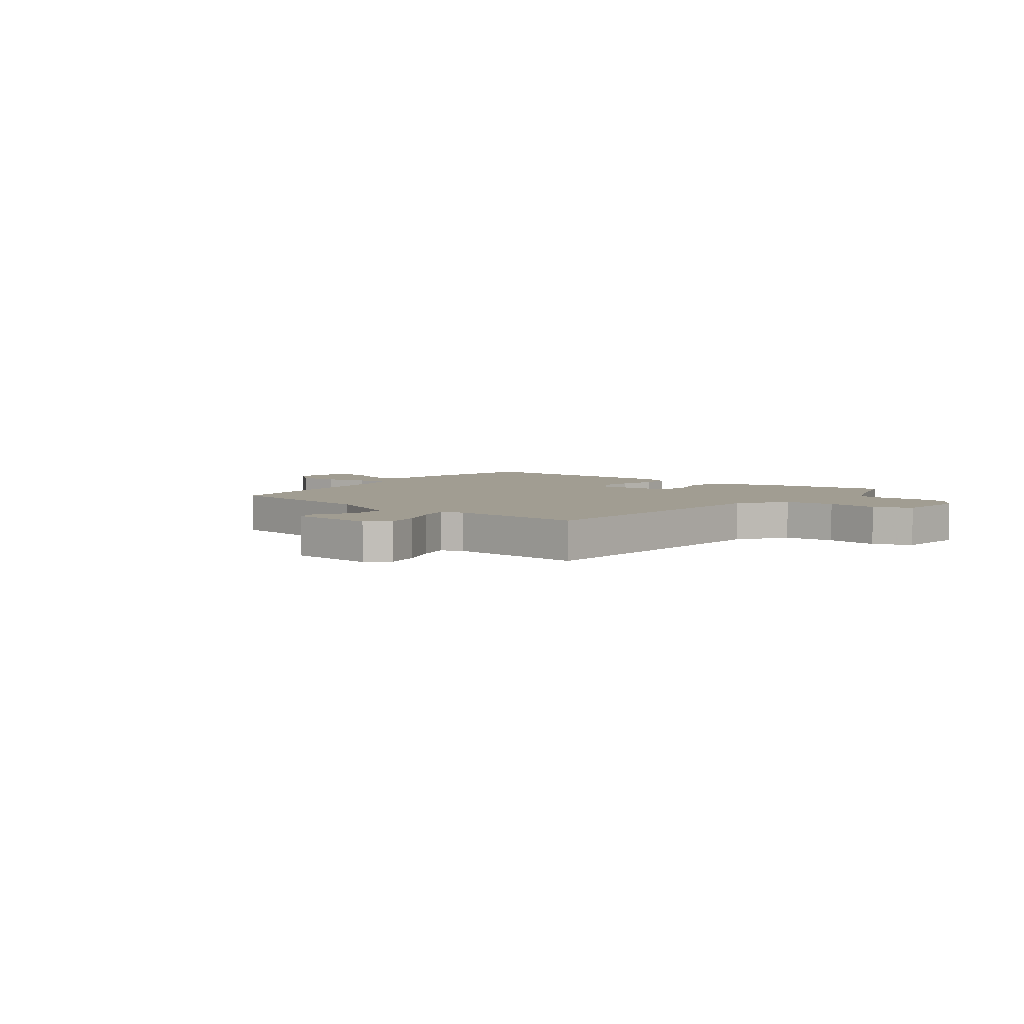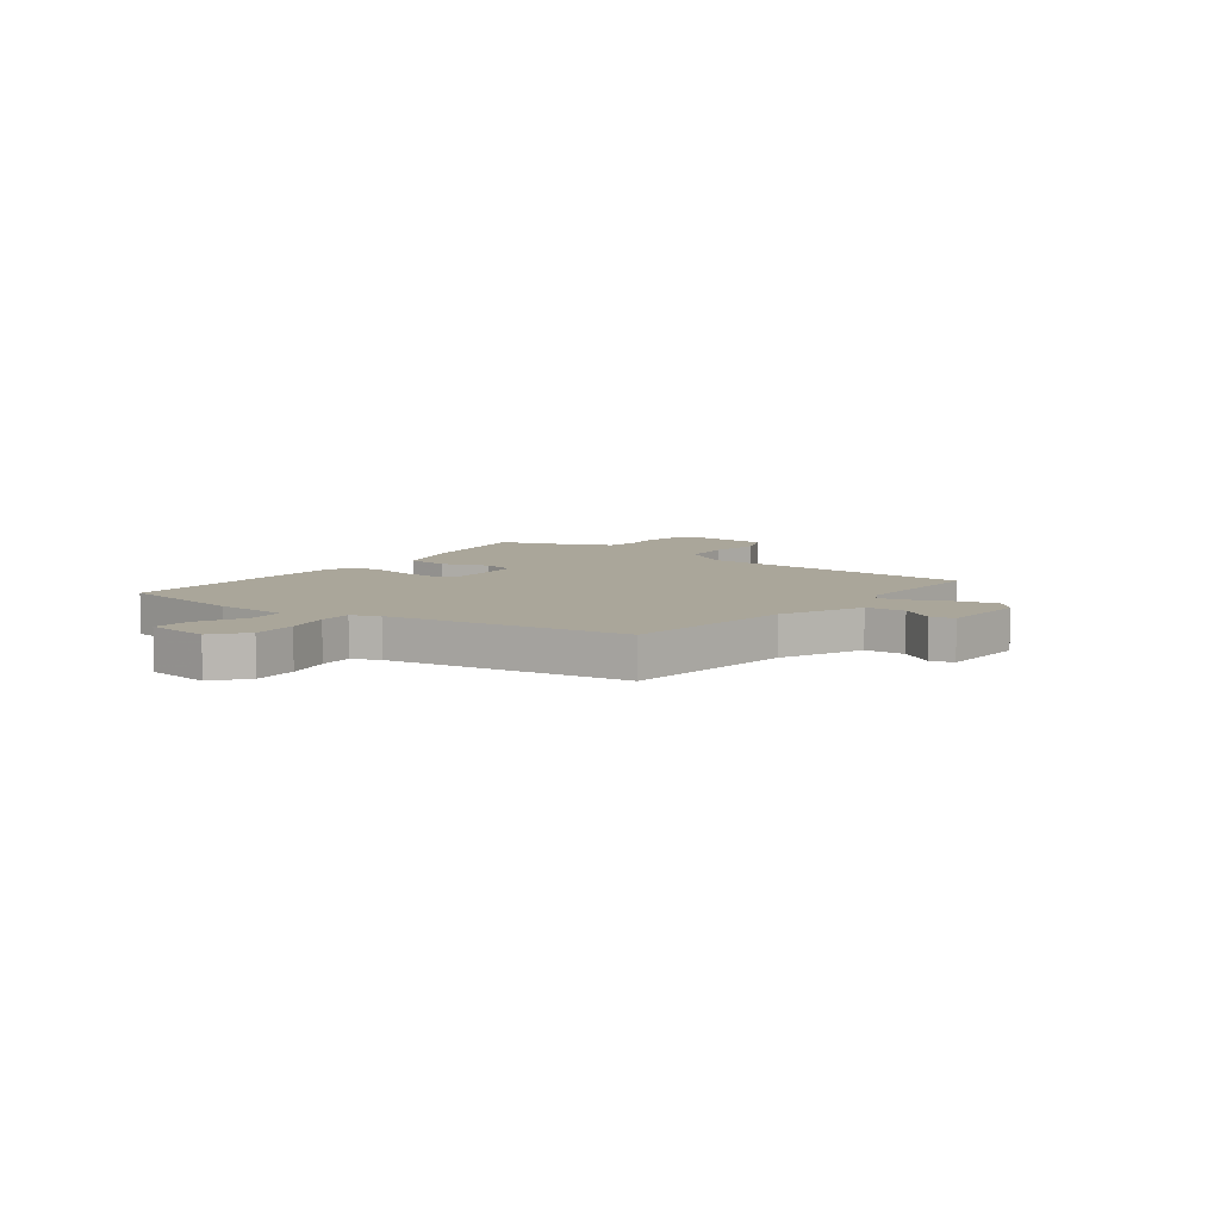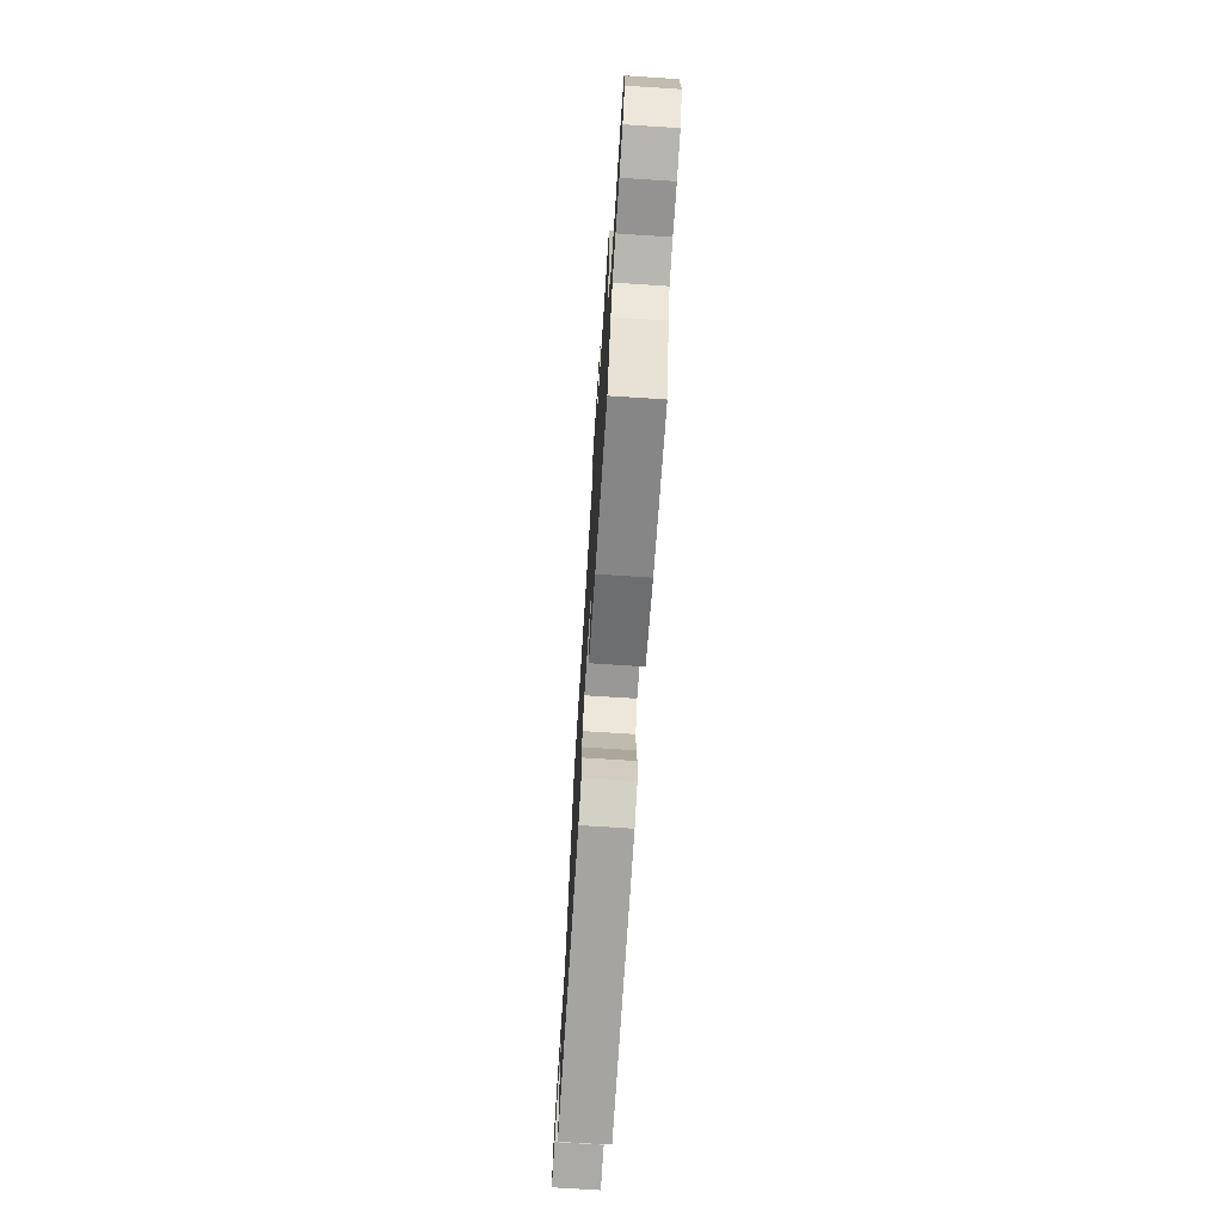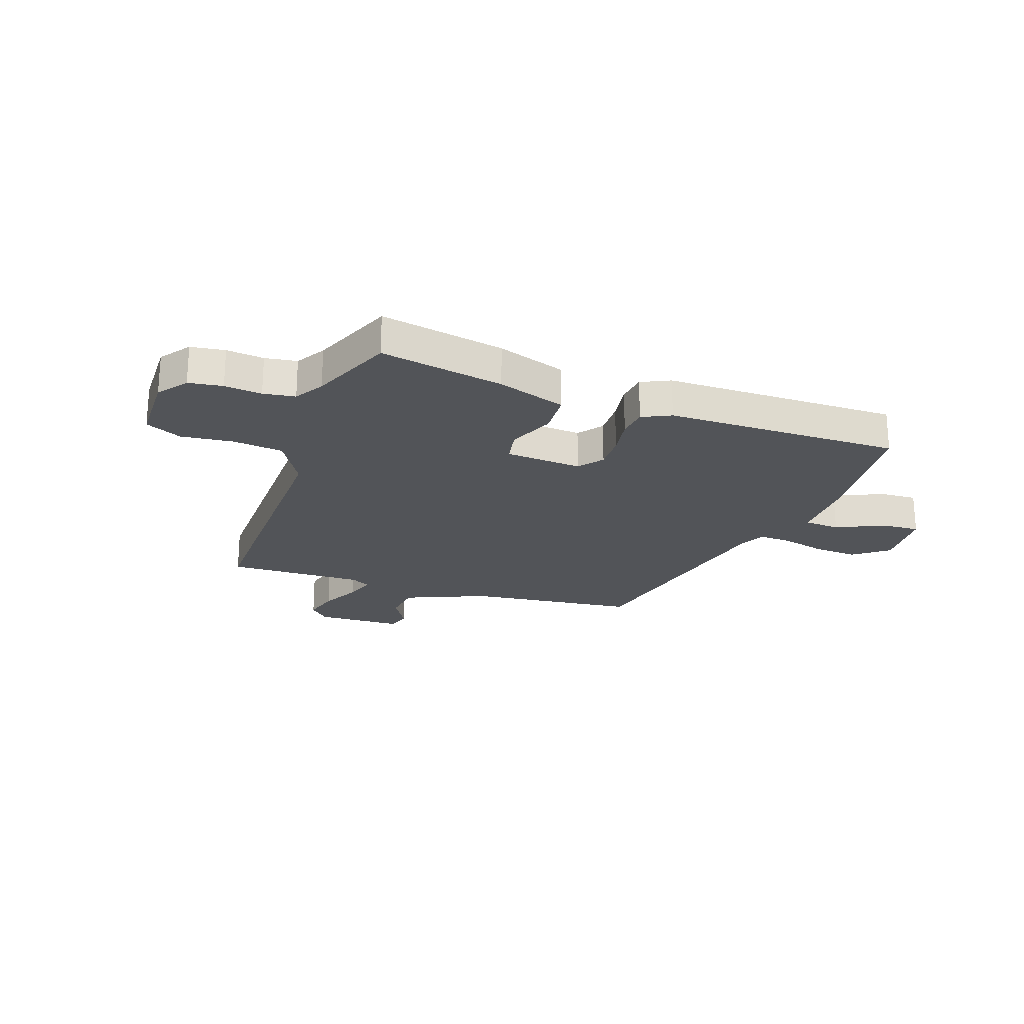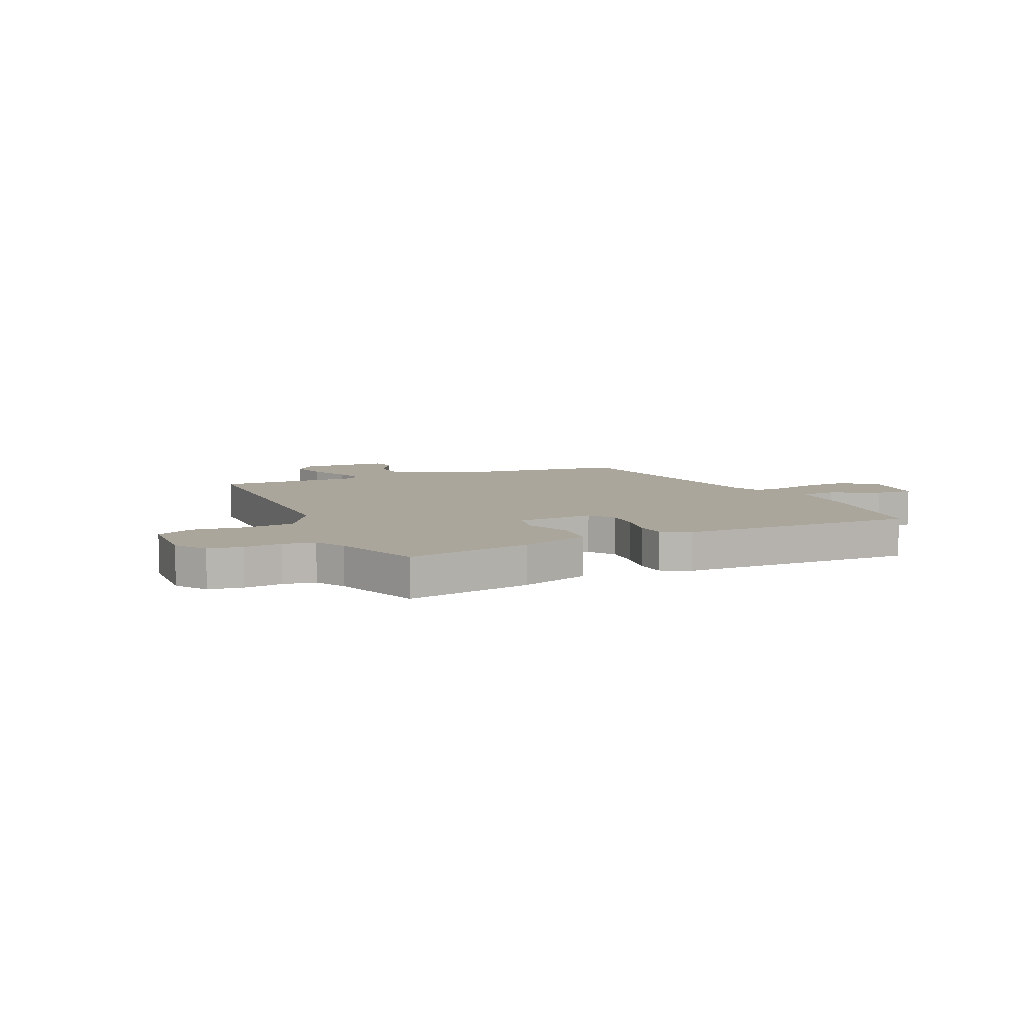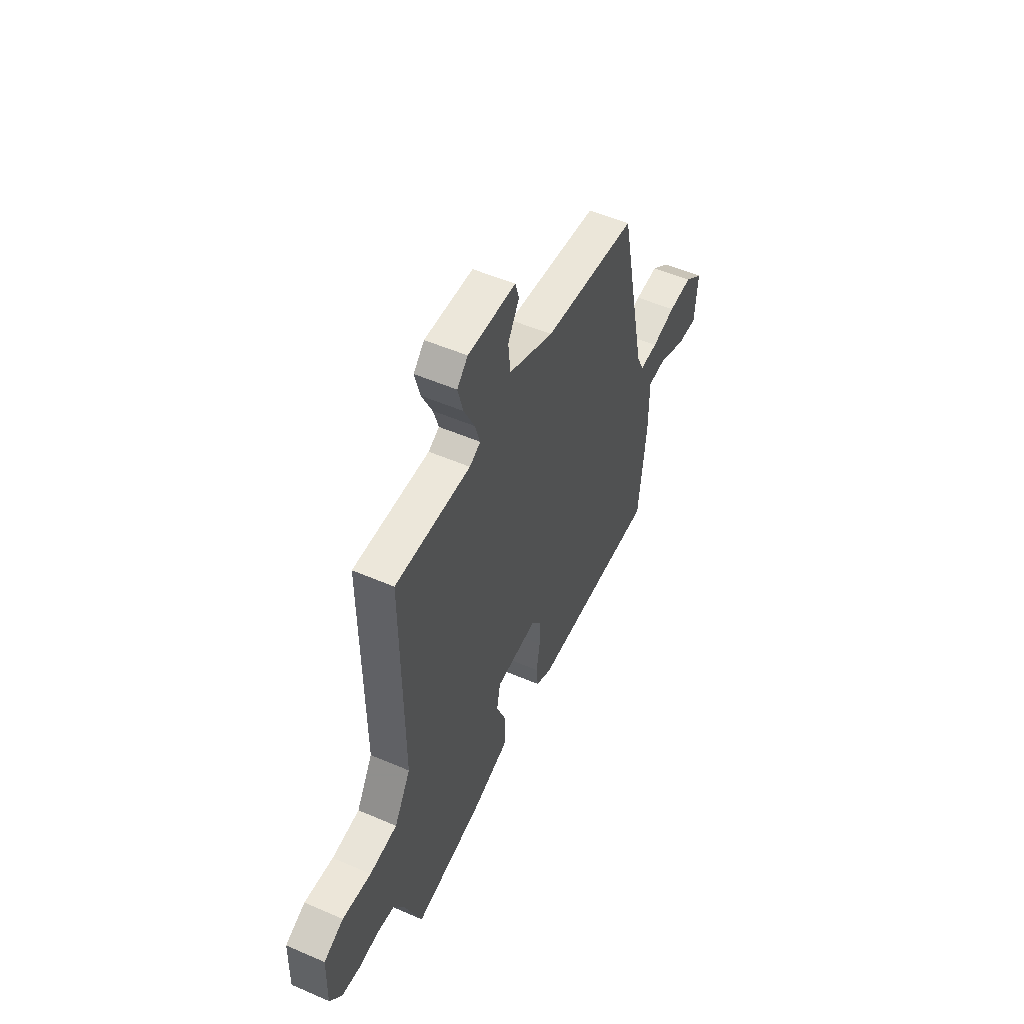
<metadata>
{"format":"obj","ext":"obj","renderer":"f3d","projection":"perspective","resolution":1024,"background":"white","views":[{"elev":4.6,"azim":41.1,"up":"+Y"},{"elev":7.8,"azim":-51.5,"up":"+Y"},{"elev":-72.6,"azim":86.3,"up":"+Z"},{"elev":-22.9,"azim":160.4,"up":"+Y"},{"elev":8.0,"azim":156.6,"up":"+Y"},{"elev":52.2,"azim":115.0,"up":"+Z"}]}
</metadata>
<code>
v 0.475 0.07 -0.555
v 0.246 0.07 -0.513
v 0.119 0.07 -0.471
v 0.114 0.07 -0.392
v 0.149 0.07 -0.307
v 0.137 0.07 -0.245
v -0.005 0.07 -0.235
v -0.039 0.07 -0.28
v -0.037 0.07 -0.346
v -0.025 0.07 -0.417
v -0.031 0.07 -0.473
v -0.084 0.07 -0.499
v -0.52 0.07 -0.504
v -0.545 0.07 -0.27
v -0.545 0.07 -0.134
v -0.611 0.07 -0.13
v -0.7 0.07 -0.172
v -0.77 0.07 -0.176
v -0.779 0.07 -0.056
v -0.716 0.07 -0.007
v -0.635 0.07 -0.011
v -0.554 0.07 -0.031
v -0.493 0.07 -0.034
v -0.469 0.07 0.016
v -0.376 0.07 0.454
v -0.061 0.07 0.492
v 0.091 0.07 0.557
v 0.099 0.07 0.63
v 0.061 0.07 0.694
v 0.074 0.07 0.737
v 0.236 0.07 0.743
v 0.272 0.07 0.706
v 0.254 0.07 0.639
v 0.218 0.07 0.566
v 0.2 0.07 0.509
v 0.237 0.07 0.49
v 0.491 0.07 0.497
v 0.485 0.07 -0.023
v 0.54 0.07 -0.116
v 0.633 0.07 -0.126
v 0.73 0.07 -0.115
v 0.797 0.07 -0.146
v 0.8 0.07 -0.281
v 0.76 0.07 -0.336
v 0.697 0.07 -0.345
v 0.628 0.07 -0.338
v 0.569 0.07 -0.347
v 0.537 0.07 -0.401
v 0.475 0 -0.555
v 0.246 0 -0.513
v 0.119 0 -0.471
v 0.114 0 -0.392
v 0.149 0 -0.307
v 0.137 0 -0.245
v -0.005 0 -0.235
v -0.039 0 -0.28
v -0.037 0 -0.346
v -0.025 0 -0.417
v -0.031 0 -0.473
v -0.084 0 -0.499
v -0.52 0 -0.504
v -0.545 0 -0.27
v -0.545 0 -0.134
v -0.611 0 -0.13
v -0.7 0 -0.172
v -0.77 0 -0.176
v -0.779 0 -0.056
v -0.716 0 -0.007
v -0.635 0 -0.011
v -0.554 0 -0.031
v -0.493 0 -0.034
v -0.469 0 0.016
v -0.376 0 0.454
v -0.061 0 0.492
v 0.091 0 0.557
v 0.099 0 0.63
v 0.061 0 0.694
v 0.074 0 0.737
v 0.236 0 0.743
v 0.272 0 0.706
v 0.254 0 0.639
v 0.218 0 0.566
v 0.2 0 0.509
v 0.237 0 0.49
v 0.491 0 0.497
v 0.485 0 -0.023
v 0.54 0 -0.116
v 0.633 0 -0.126
v 0.73 0 -0.115
v 0.797 0 -0.146
v 0.8 0 -0.281
v 0.76 0 -0.336
v 0.697 0 -0.345
v 0.628 0 -0.338
v 0.569 0 -0.347
v 0.537 0 -0.401
f 44 45 46
f 43 44 46
f 42 43 46
f 41 42 46
f 40 41 46
f 39 40 46 47
f 38 39 47 48
f 36 37 38
f 48 1 2
f 38 48 2
f 36 38 2
f 35 36 2
f 32 33 34
f 31 32 34
f 30 31 34
f 29 30 34
f 28 29 34
f 27 28 34 35
f 24 25 26
f 26 27 35
f 24 26 35
f 23 24 35
f 20 21 22
f 19 20 22
f 18 19 22
f 17 18 22
f 16 17 22
f 15 16 22 23
f 14 15 23
f 13 14 23
f 12 13 23
f 11 12 23
f 10 11 23
f 9 10 23
f 8 9 23
f 7 8 23 35
f 2 3 4 5
f 2 5 6
f 35 2 6
f 6 7 35
f 94 93 92
f 94 92 91
f 94 91 90
f 94 90 89
f 94 89 88
f 95 94 88 87
f 96 95 87 86
f 86 85 84
f 50 49 96
f 50 96 86
f 50 86 84
f 50 84 83
f 82 81 80
f 82 80 79
f 82 79 78
f 82 78 77
f 82 77 76
f 83 82 76 75
f 74 73 72
f 83 75 74
f 83 74 72
f 83 72 71
f 70 69 68
f 70 68 67
f 70 67 66
f 70 66 65
f 70 65 64
f 71 70 64 63
f 71 63 62
f 71 62 61
f 71 61 60
f 71 60 59
f 71 59 58
f 71 58 57
f 71 57 56
f 83 71 56 55
f 53 52 51 50
f 54 53 50
f 54 50 83
f 83 55 54
f 1 49 50 2
f 2 50 51 3
f 3 51 52 4
f 4 52 53 5
f 5 53 54 6
f 6 54 55 7
f 7 55 56 8
f 8 56 57 9
f 9 57 58 10
f 10 58 59 11
f 11 59 60 12
f 12 60 61 13
f 13 61 62 14
f 14 62 63 15
f 15 63 64 16
f 16 64 65 17
f 17 65 66 18
f 18 66 67 19
f 19 67 68 20
f 20 68 69 21
f 21 69 70 22
f 22 70 71 23
f 23 71 72 24
f 24 72 73 25
f 25 73 74 26
f 26 74 75 27
f 27 75 76 28
f 28 76 77 29
f 29 77 78 30
f 30 78 79 31
f 31 79 80 32
f 32 80 81 33
f 33 81 82 34
f 34 82 83 35
f 35 83 84 36
f 36 84 85 37
f 37 85 86 38
f 38 86 87 39
f 39 87 88 40
f 40 88 89 41
f 41 89 90 42
f 42 90 91 43
f 43 91 92 44
f 44 92 93 45
f 45 93 94 46
f 46 94 95 47
f 47 95 96 48
f 48 96 49 1

</code>
